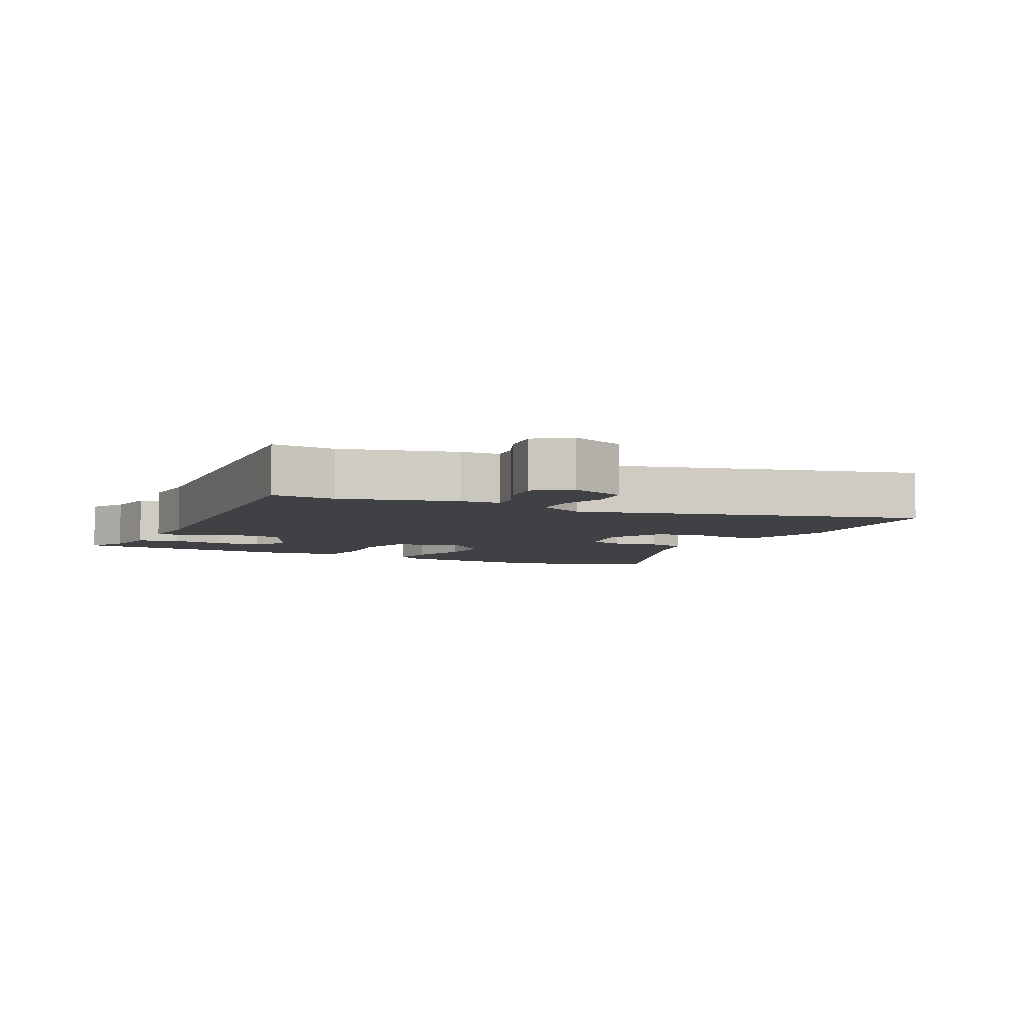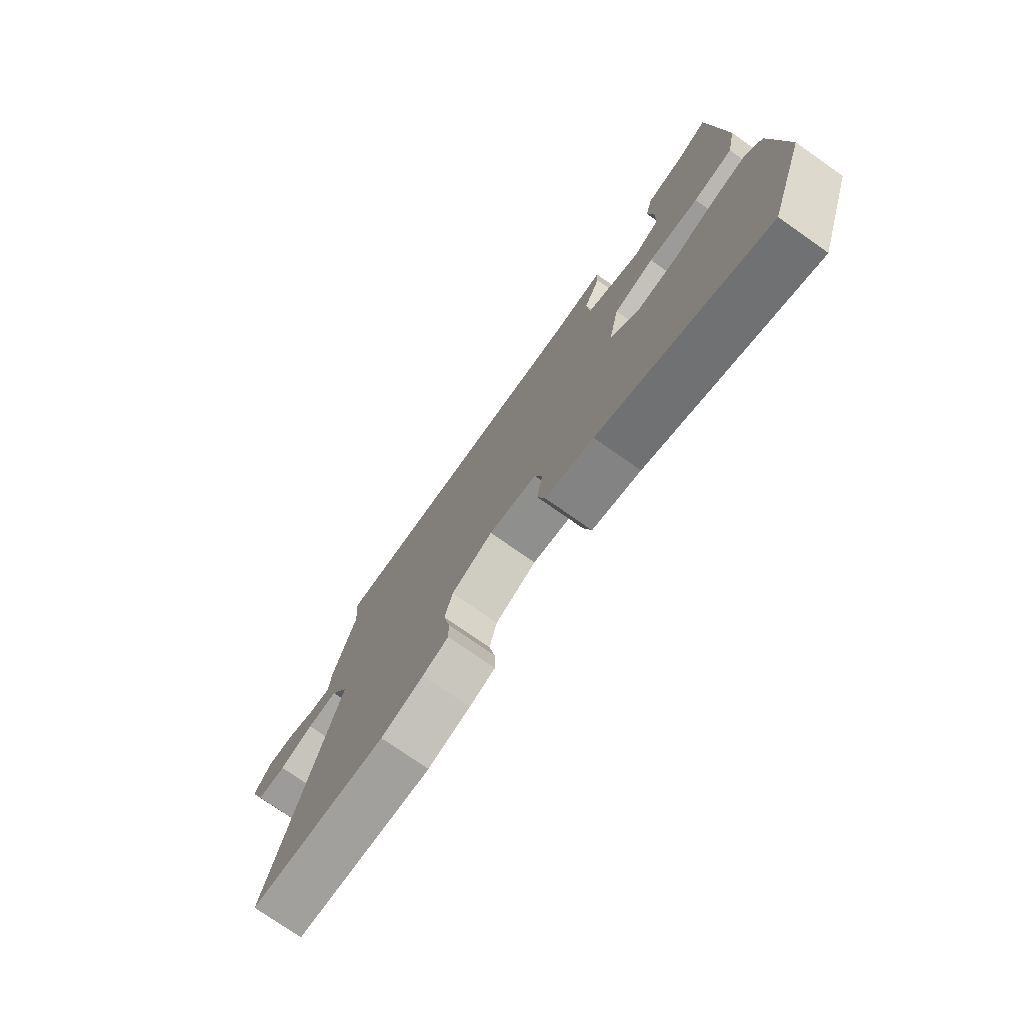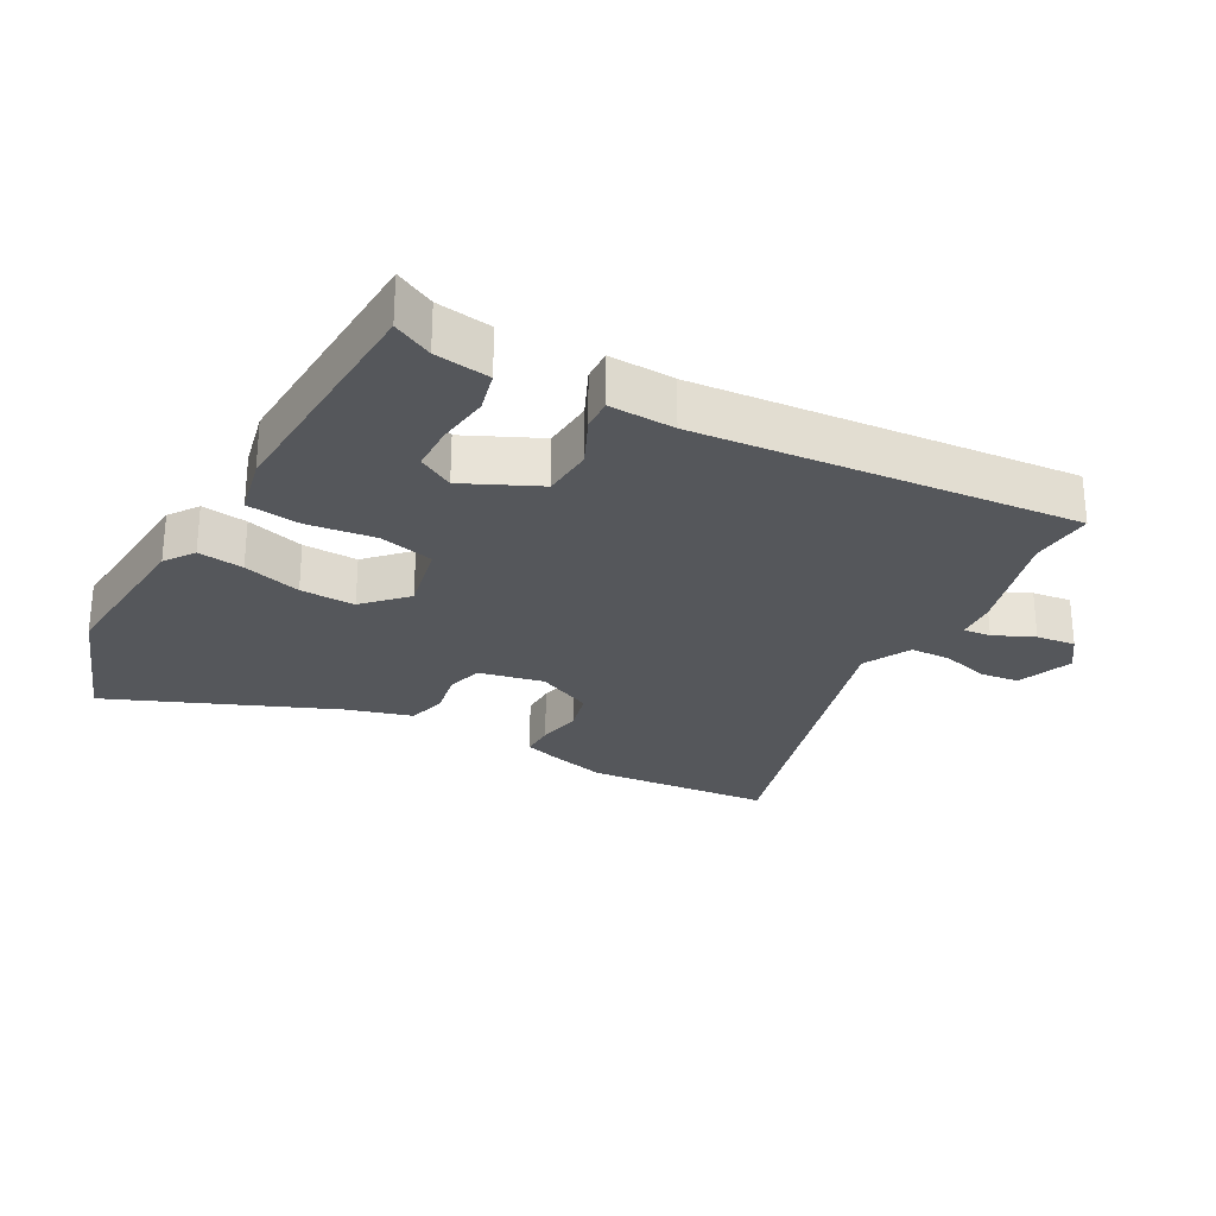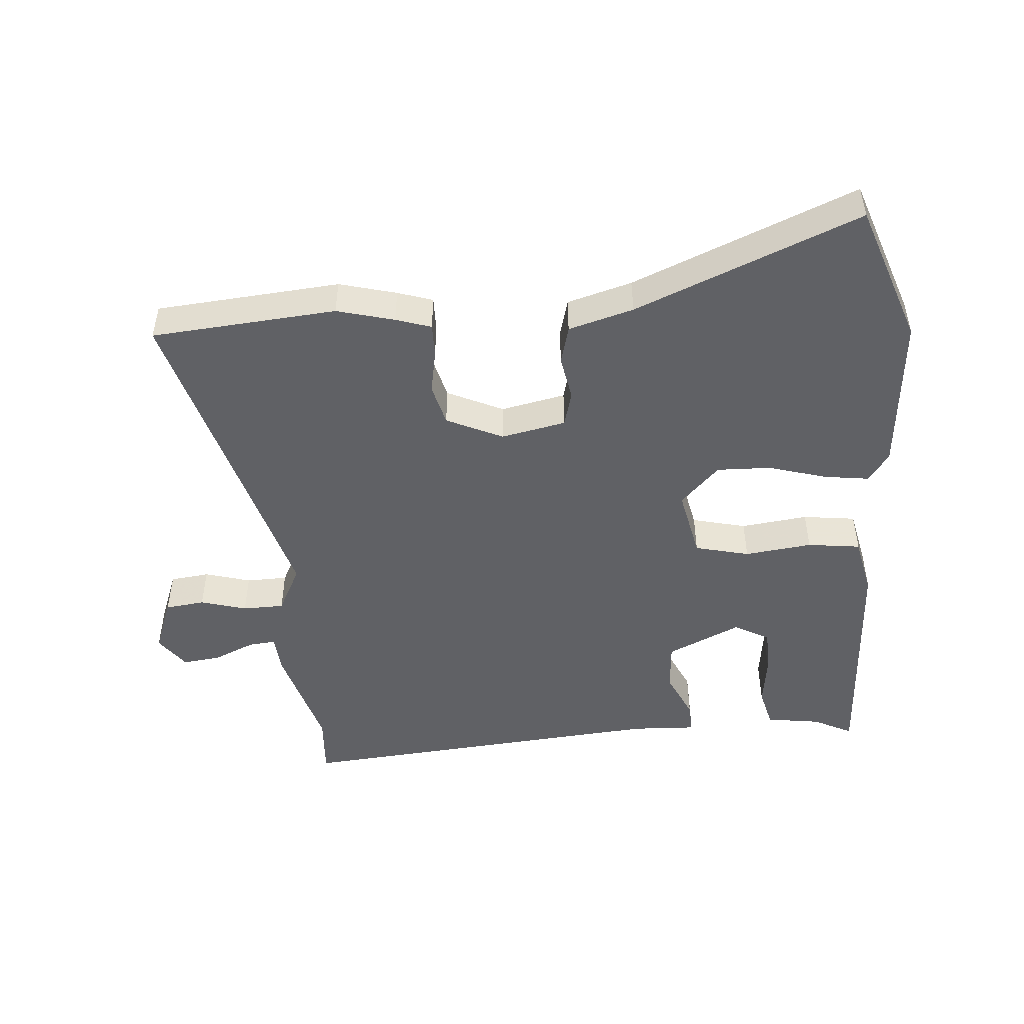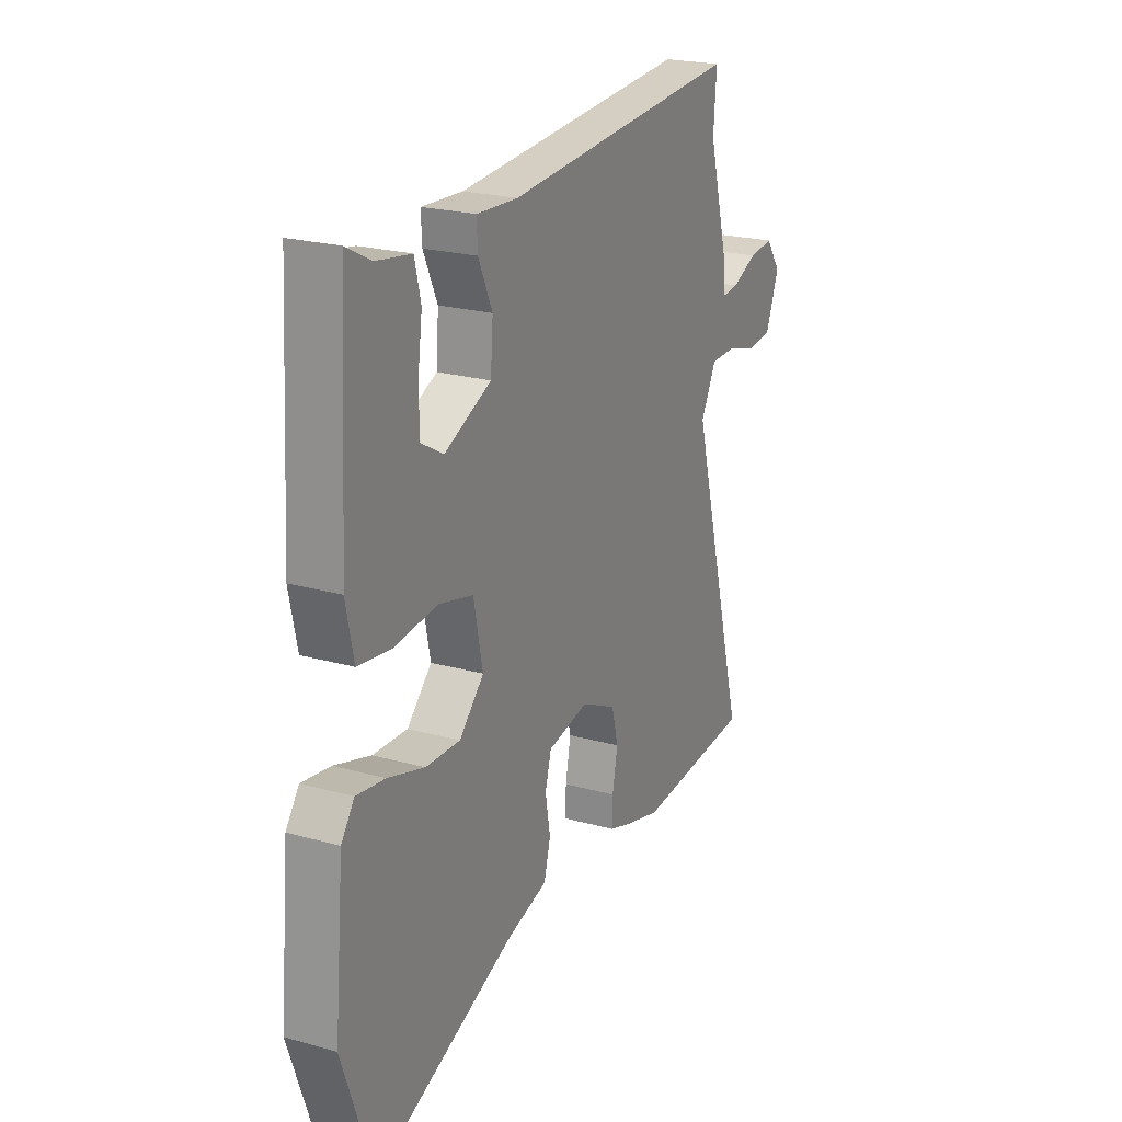
<metadata>
{"format":"obj","ext":"obj","renderer":"f3d","projection":"perspective","resolution":1024,"background":"white","views":[{"elev":-5.5,"azim":63.6,"up":"+Y"},{"elev":-75.6,"azim":-125.0,"up":"+Z"},{"elev":-26.9,"azim":-28.3,"up":"+Y"},{"elev":-48.2,"azim":-175.1,"up":"+Y"},{"elev":22.3,"azim":-64.1,"up":"+Z"}]}
</metadata>
<code>
v 0.619 0.07 -0.491
v 0.334 0.07 -0.513
v 0.246 0.07 -0.489
v 0.192 0.07 -0.471
v 0.193 0.07 -0.419
v 0.206 0.07 -0.351
v 0.19 0.07 -0.287
v 0.104 0.07 -0.246
v 0.004 0.07 -0.266
v -0.011 0.07 -0.321
v 0.001 0.07 -0.39
v -0.015 0.07 -0.449
v -0.115 0.07 -0.477
v -0.46 0.07 -0.617
v -0.535 0.07 -0.4
v -0.512 0.07 -0.152
v -0.48 0.07 -0.107
v -0.41 0.07 -0.117
v -0.321 0.07 -0.144
v -0.237 0.07 -0.147
v -0.177 0.07 -0.086
v -0.199 0.07 0.023
v -0.283 0.07 0.044
v -0.387 0.07 0.032
v -0.469 0.07 0.043
v -0.488 0.07 0.134
v -0.466 0.07 0.505
v -0.406 0.07 0.474
v -0.322 0.07 0.461
v -0.307 0.07 0.399
v -0.318 0.07 0.319
v -0.317 0.07 0.248
v -0.263 0.07 0.217
v -0.149 0.07 0.269
v -0.143 0.07 0.347
v -0.177 0.07 0.422
v -0.179 0.07 0.47
v -0.079 0.07 0.465
v 0.501 0.07 0.511
v 0.494 0.07 0.415
v 0.541 0.07 0.244
v 0.545 0.07 0.184
v 0.587 0.07 0.188
v 0.649 0.07 0.215
v 0.709 0.07 0.222
v 0.746 0.07 0.17
v 0.713 0.07 0.085
v 0.652 0.07 0.078
v 0.581 0.07 0.099
v 0.517 0.07 0.098
v 0.479 0.07 0.025
v 0.619 0 -0.491
v 0.334 0 -0.513
v 0.246 0 -0.489
v 0.192 0 -0.471
v 0.193 0 -0.419
v 0.206 0 -0.351
v 0.19 0 -0.287
v 0.104 0 -0.246
v 0.004 0 -0.266
v -0.011 0 -0.321
v 0.001 0 -0.39
v -0.015 0 -0.449
v -0.115 0 -0.477
v -0.46 0 -0.617
v -0.535 0 -0.4
v -0.512 0 -0.152
v -0.48 0 -0.107
v -0.41 0 -0.117
v -0.321 0 -0.144
v -0.237 0 -0.147
v -0.177 0 -0.086
v -0.199 0 0.023
v -0.283 0 0.044
v -0.387 0 0.032
v -0.469 0 0.043
v -0.488 0 0.134
v -0.466 0 0.505
v -0.406 0 0.474
v -0.322 0 0.461
v -0.307 0 0.399
v -0.318 0 0.319
v -0.317 0 0.248
v -0.263 0 0.217
v -0.149 0 0.269
v -0.143 0 0.347
v -0.177 0 0.422
v -0.179 0 0.47
v -0.079 0 0.465
v 0.501 0 0.511
v 0.494 0 0.415
v 0.541 0 0.244
v 0.545 0 0.184
v 0.587 0 0.188
v 0.649 0 0.215
v 0.709 0 0.222
v 0.746 0 0.17
v 0.713 0 0.085
v 0.652 0 0.078
v 0.581 0 0.099
v 0.517 0 0.098
v 0.479 0 0.025
f 47 48 49
f 46 47 49
f 45 46 49
f 44 45 49
f 43 44 49
f 42 43 49 50
f 42 50 51
f 41 42 51
f 40 41 51
f 38 39 40
f 38 40 51
f 37 38 51
f 36 37 51
f 35 36 51
f 28 29 30 31
f 28 31 32
f 27 28 32
f 26 27 32
f 25 26 32
f 24 25 32
f 23 24 32
f 22 23 32 33
f 17 18 19
f 16 17 19
f 15 16 19
f 14 15 19
f 13 14 19
f 13 19 20
f 12 13 20
f 11 12 20
f 10 11 20
f 9 10 20 21
f 4 5 6
f 3 4 6
f 2 3 6
f 1 2 6
f 51 1 6
f 51 6 7
f 51 7 8
f 35 51 8
f 34 35 8
f 34 8 9
f 33 34 9
f 22 33 9
f 9 21 22
f 100 99 98
f 100 98 97
f 100 97 96
f 100 96 95
f 100 95 94
f 101 100 94 93
f 102 101 93
f 102 93 92
f 102 92 91
f 91 90 89
f 102 91 89
f 102 89 88
f 102 88 87
f 102 87 86
f 82 81 80 79
f 83 82 79
f 83 79 78
f 83 78 77
f 83 77 76
f 83 76 75
f 83 75 74
f 84 83 74 73
f 70 69 68
f 70 68 67
f 70 67 66
f 70 66 65
f 70 65 64
f 71 70 64
f 71 64 63
f 71 63 62
f 71 62 61
f 72 71 61 60
f 57 56 55
f 57 55 54
f 57 54 53
f 57 53 52
f 57 52 102
f 58 57 102
f 59 58 102
f 59 102 86
f 59 86 85
f 60 59 85
f 60 85 84
f 60 84 73
f 73 72 60
f 1 52 53 2
f 2 53 54 3
f 3 54 55 4
f 4 55 56 5
f 5 56 57 6
f 6 57 58 7
f 7 58 59 8
f 8 59 60 9
f 9 60 61 10
f 10 61 62 11
f 11 62 63 12
f 12 63 64 13
f 13 64 65 14
f 14 65 66 15
f 15 66 67 16
f 16 67 68 17
f 17 68 69 18
f 18 69 70 19
f 19 70 71 20
f 20 71 72 21
f 21 72 73 22
f 22 73 74 23
f 23 74 75 24
f 24 75 76 25
f 25 76 77 26
f 26 77 78 27
f 27 78 79 28
f 28 79 80 29
f 29 80 81 30
f 30 81 82 31
f 31 82 83 32
f 32 83 84 33
f 33 84 85 34
f 34 85 86 35
f 35 86 87 36
f 36 87 88 37
f 37 88 89 38
f 38 89 90 39
f 39 90 91 40
f 40 91 92 41
f 41 92 93 42
f 42 93 94 43
f 43 94 95 44
f 44 95 96 45
f 45 96 97 46
f 46 97 98 47
f 47 98 99 48
f 48 99 100 49
f 49 100 101 50
f 50 101 102 51
f 51 102 52 1

</code>
